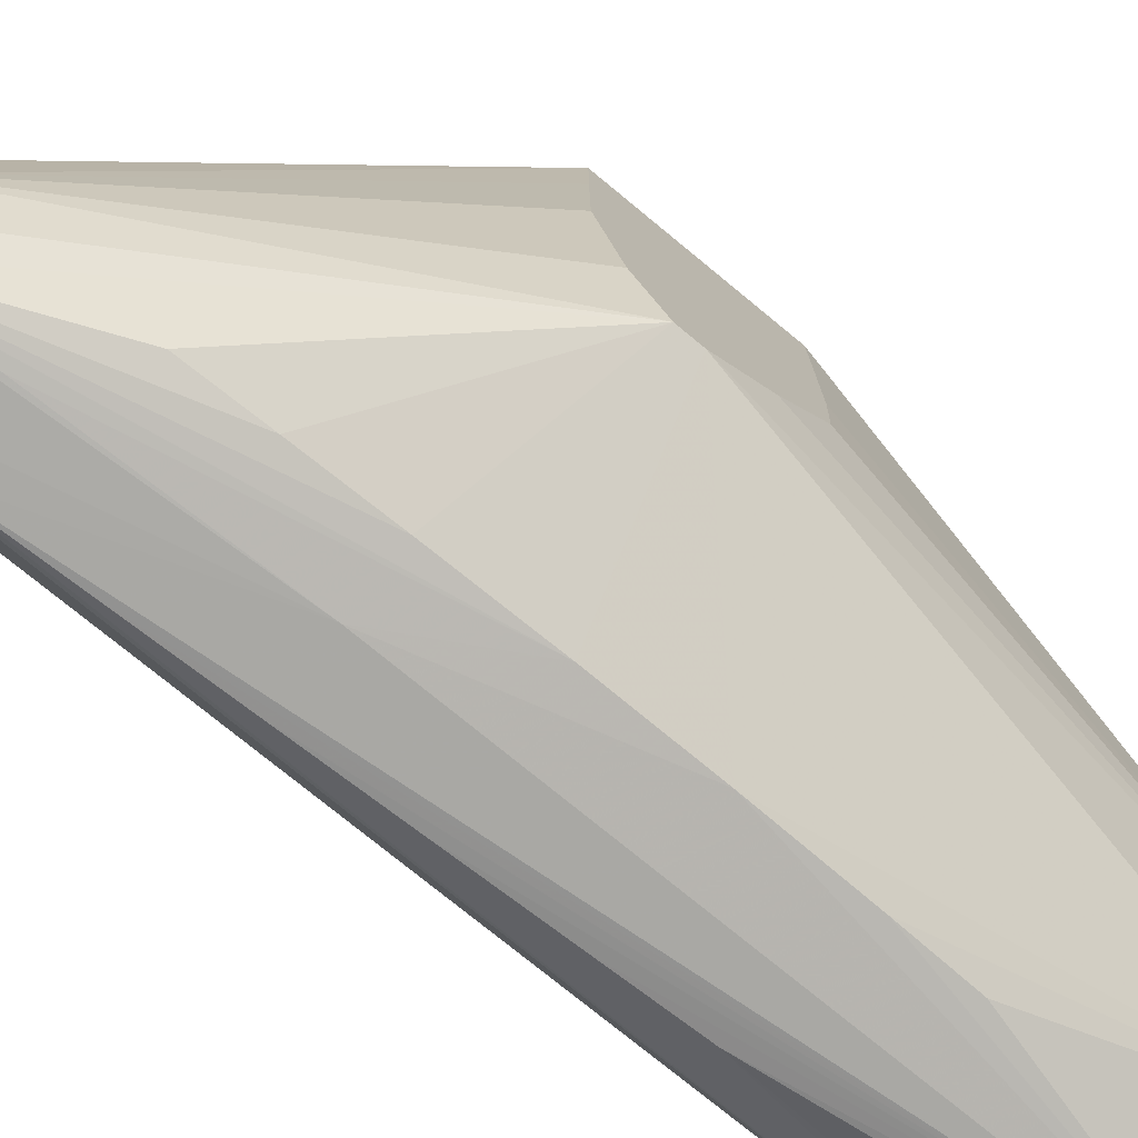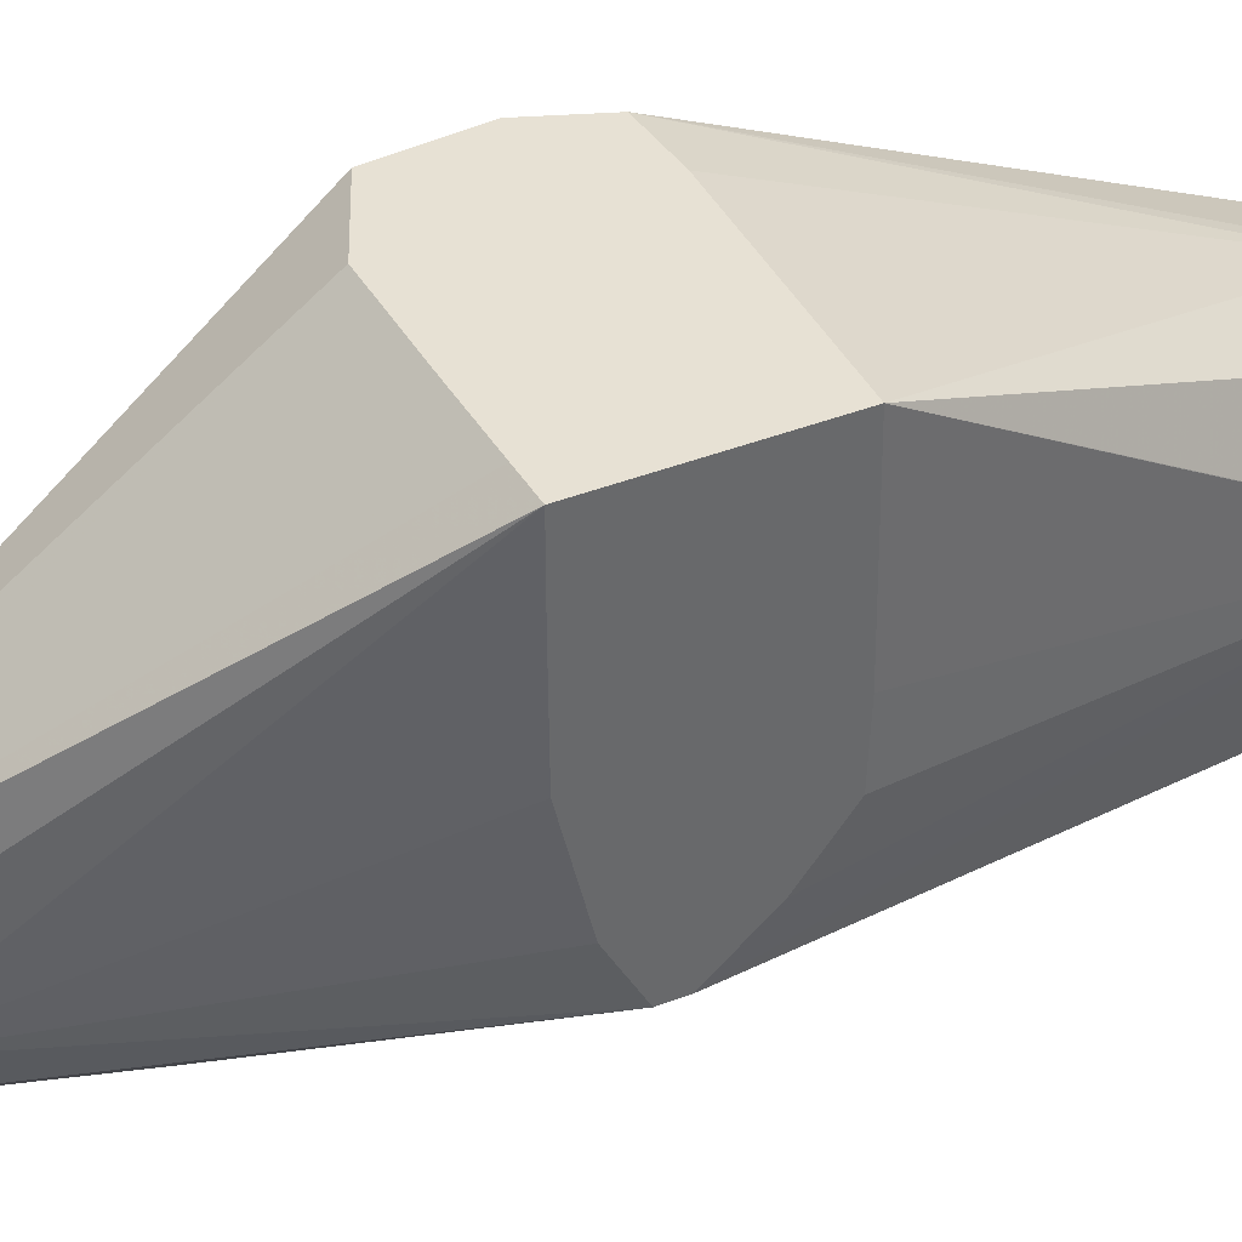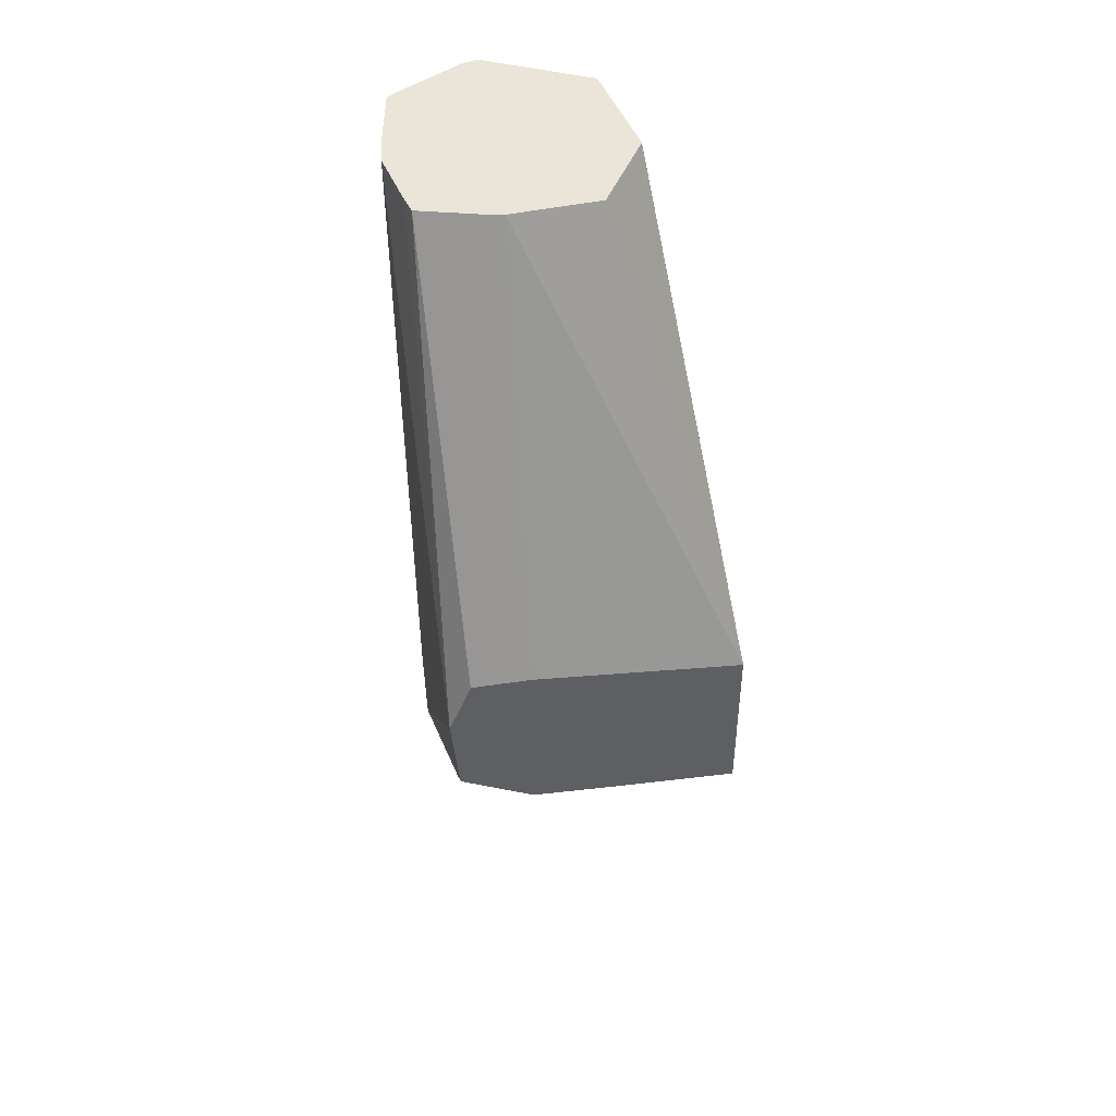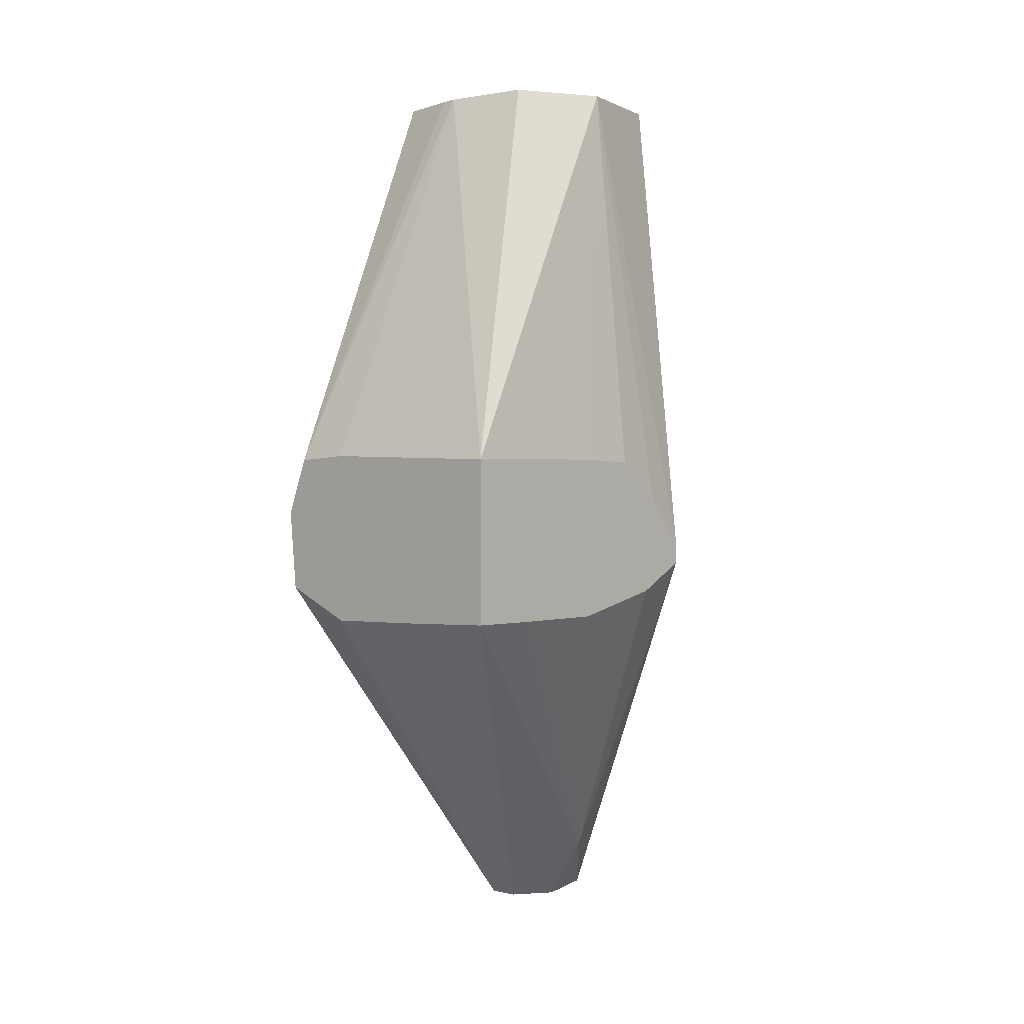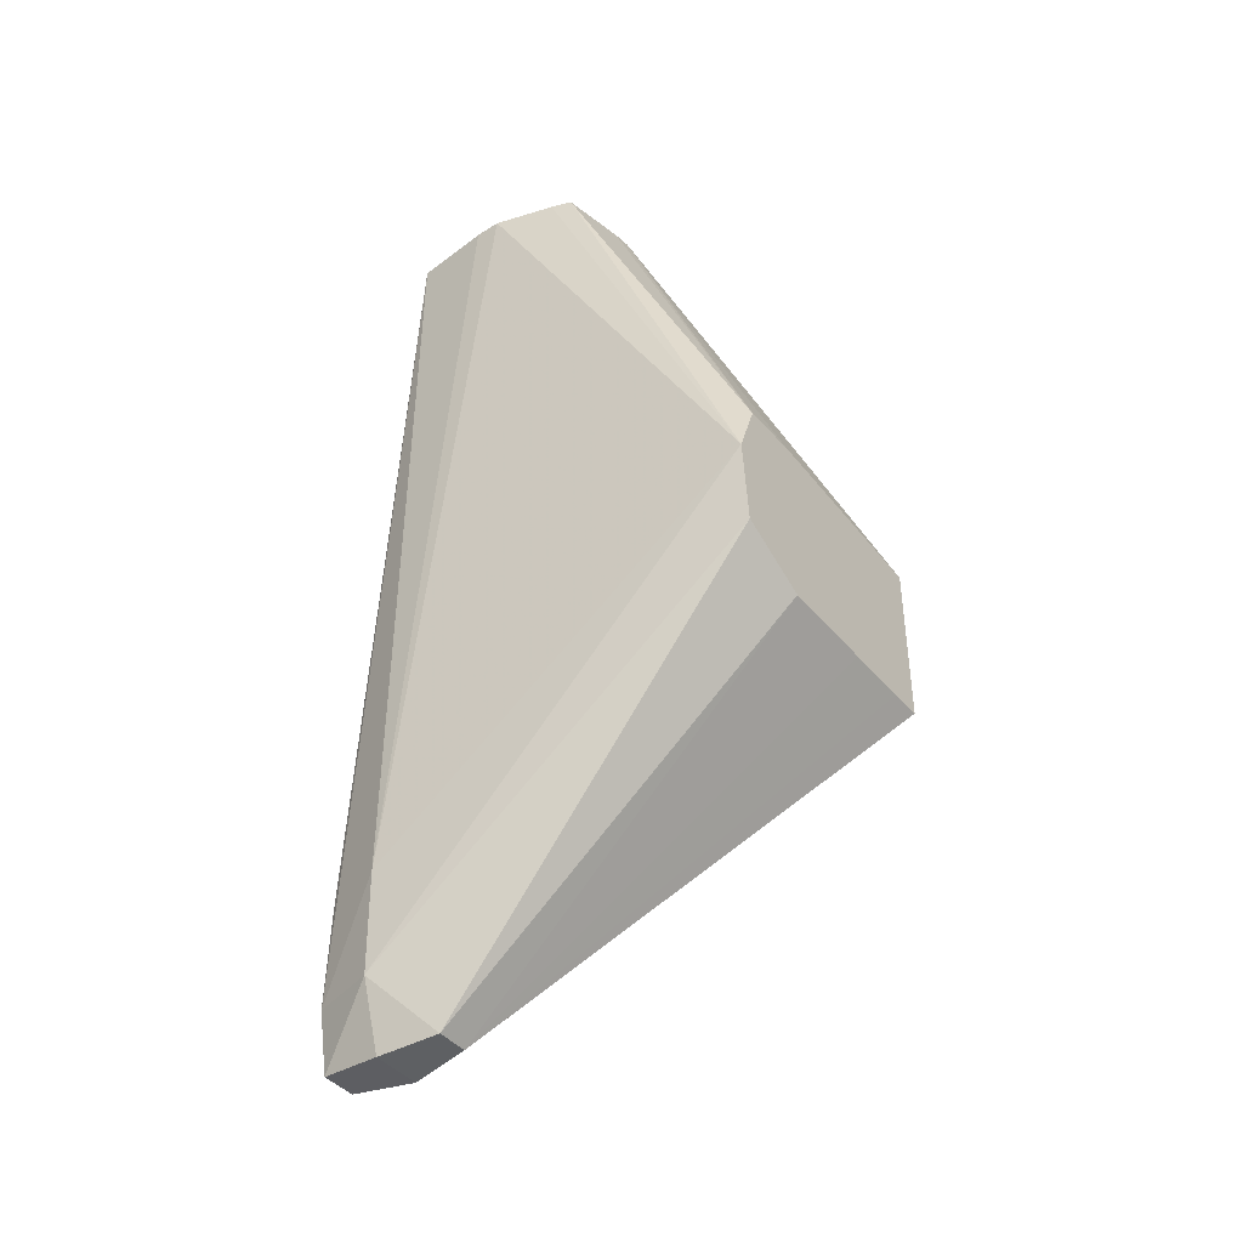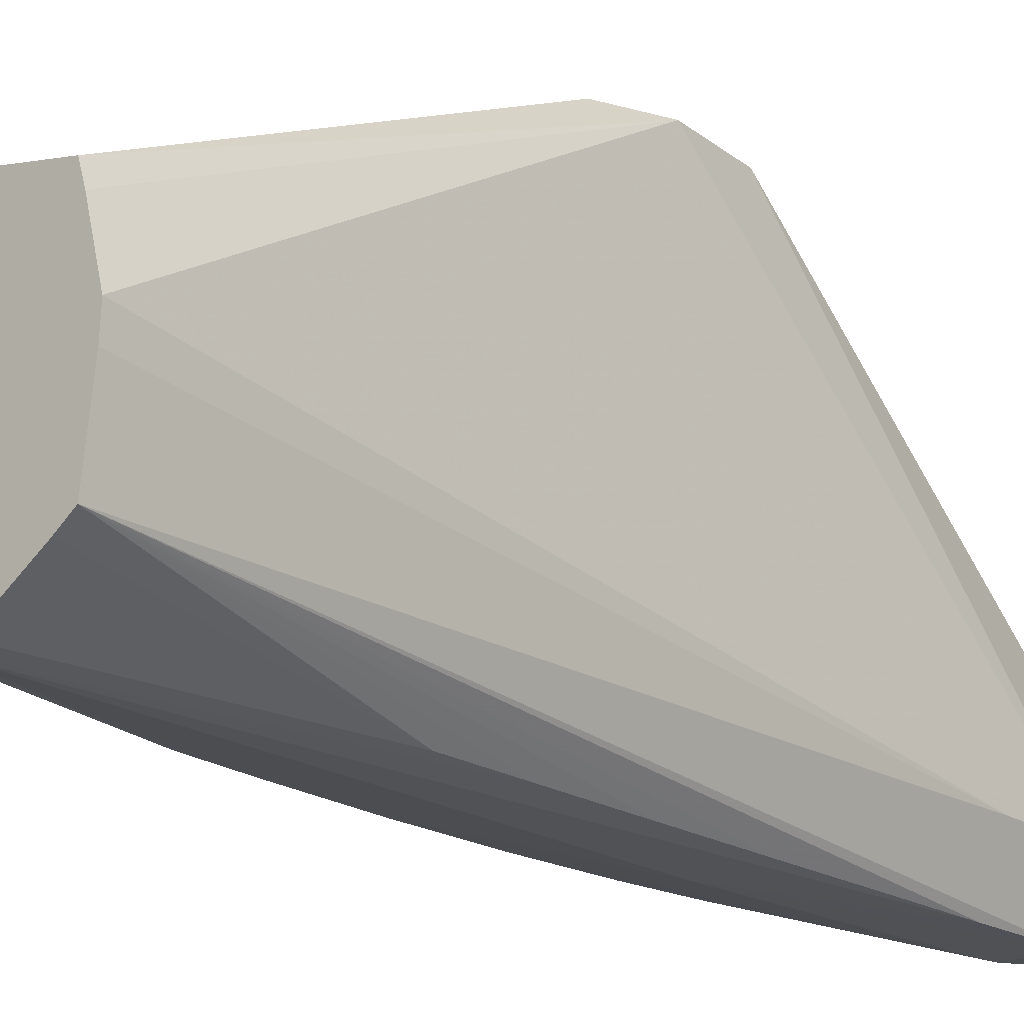
<metadata>
{"format":"obj","ext":"obj","renderer":"f3d","projection":"perspective","resolution":1024,"background":"white","views":[{"elev":-76.4,"azim":50.5,"up":"+Z"},{"elev":39.6,"azim":63.9,"up":"+Z"},{"elev":45.3,"azim":-6.9,"up":"+Y"},{"elev":0.5,"azim":41.7,"up":"+Y"},{"elev":-41.0,"azim":-55.0,"up":"+Y"},{"elev":-19.5,"azim":-139.0,"up":"+Z"}]}
</metadata>
<code>
v -104.7 46.23 248.5
v -108.3 46.01 248.5
v -85.94 45.66 248.5
v -104.7 83.96 232.3
v -110.1 45.89 248.5
v -85.94 45.87 232.8
v -92.39 83.96 223.5
v -92.41 83.96 223.6
v -96.49 83.96 231.3
v -85.94 30.37 248.5
v -106.2 83.96 232.1
v -112 83.96 230.9
v -112.1 40.61 248.5
v -85.94 45.66 227
v -94.76 83.96 213.4
v -85.94 41.93 222.4
v -85.94 37.28 218.4
v -89.1 30.29 248.5
v -107.6 -2.262 219.6
v -106.6 -2.746 214.2
v -102.6 3.221 214.2
v -85.94 30.37 242.2
v -112.6 83.96 229
v -113.4 12.57 214.2
v -113.3 3.221 214.2
v -111.9 38.09 248.5
v -114 83.96 223.5
v -99.56 49.95 209.2
v -99.72 59.3 209.3
v -99.9 65.49 209.4
v -104.7 83.96 209.1
v -85.94 35.31 218.4
v -99.54 40.61 209.1
v -95.35 30.14 248.5
v -98.45 30.08 248.5
v -104.7 29.99 248.5
v -110.5 -2.262 219.6
v -111.2 -2.746 214.2
v -107.4 -2.364 208.7
v -85.94 32.61 223.5
v -85.94 30.45 232.9
v -111.3 3.221 208.2
v -113.9 83.96 221.1
v -113 83.96 214.1
v -110.6 -2.364 208.7
v -111.4 33.04 248.5
v -104.7 31.26 208.4
v -109.8 49.95 209.2
v -109.6 57.46 209.4
v -106.1 83.96 209.5
v -111.1 12.57 208.3
v -110.8 21.91 208.5
v -110.5 31.26 208.7
v -110.2 40.61 208.9
v -106.1 3.221 208.2
v -100.1 17.63 209.7
v -99.86 23.86 209.4
v -99.67 31.26 209.2
v -105.2 12.57 208.3
v -111.5 83.96 213
f 1 2 5
f 1 5 13
f 1 13 26
f 1 26 46
f 1 46 36
f 1 36 35
f 1 35 34
f 1 34 18
f 1 18 10
f 1 10 3
f 1 3 4
f 1 4 2
f 2 4 5
f 3 6 7
f 3 7 8
f 3 8 9
f 3 9 4
f 3 10 22
f 3 22 41
f 3 41 40
f 3 40 32
f 3 32 17
f 3 17 16
f 3 16 14
f 3 14 6
f 4 9 8
f 4 8 7
f 4 7 15
f 4 15 31
f 4 31 50
f 4 50 60
f 4 60 44
f 4 44 43
f 4 43 27
f 4 27 23
f 4 23 12
f 4 12 11
f 4 11 5
f 5 11 12
f 5 12 13
f 6 14 7
f 7 14 16
f 7 16 17
f 7 17 15
f 10 18 19
f 10 19 20
f 10 20 21
f 10 21 22
f 12 23 13
f 13 24 25
f 13 25 26
f 13 23 27
f 13 27 24
f 15 28 29
f 15 29 30
f 15 30 31
f 15 17 28
f 17 32 33
f 17 33 28
f 18 34 19
f 19 34 35
f 19 35 36
f 19 36 37
f 19 37 38
f 19 38 20
f 20 38 45
f 20 45 39
f 20 39 21
f 21 39 32
f 21 32 40
f 21 40 41
f 21 41 22
f 24 42 25
f 24 27 43
f 24 43 44
f 24 44 42
f 25 42 45
f 25 45 38
f 25 38 37
f 25 37 46
f 25 46 26
f 28 31 29
f 28 33 47
f 28 47 31
f 29 31 30
f 31 48 49
f 31 49 50
f 31 47 51
f 31 51 52
f 31 52 53
f 31 53 54
f 31 54 48
f 32 39 55
f 32 55 56
f 32 56 57
f 32 57 58
f 32 58 33
f 33 58 55
f 33 55 59
f 33 59 47
f 36 46 37
f 39 45 42
f 39 42 55
f 42 51 47
f 42 47 55
f 42 44 51
f 44 60 49
f 44 49 48
f 44 48 54
f 44 54 53
f 44 53 51
f 47 59 55
f 49 60 50
f 51 53 52
f 55 58 57
f 55 57 56

</code>
